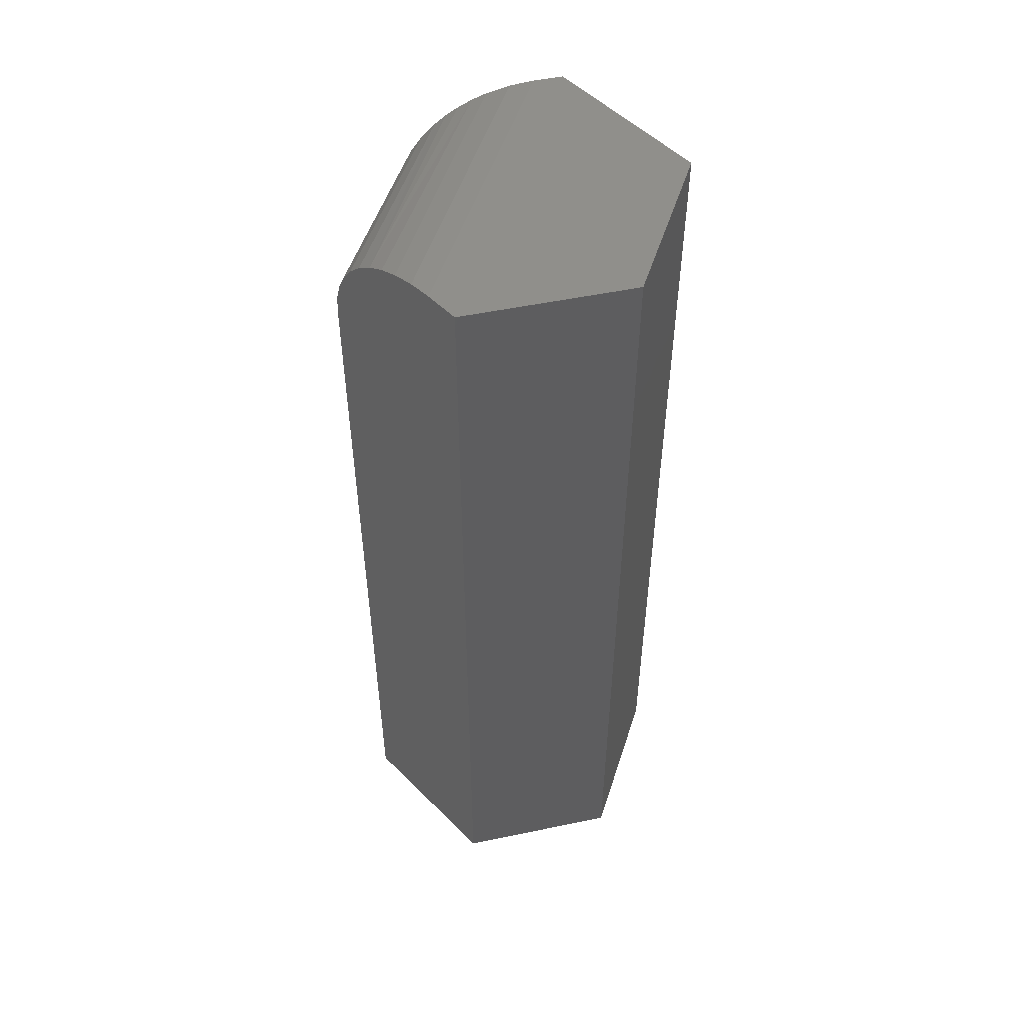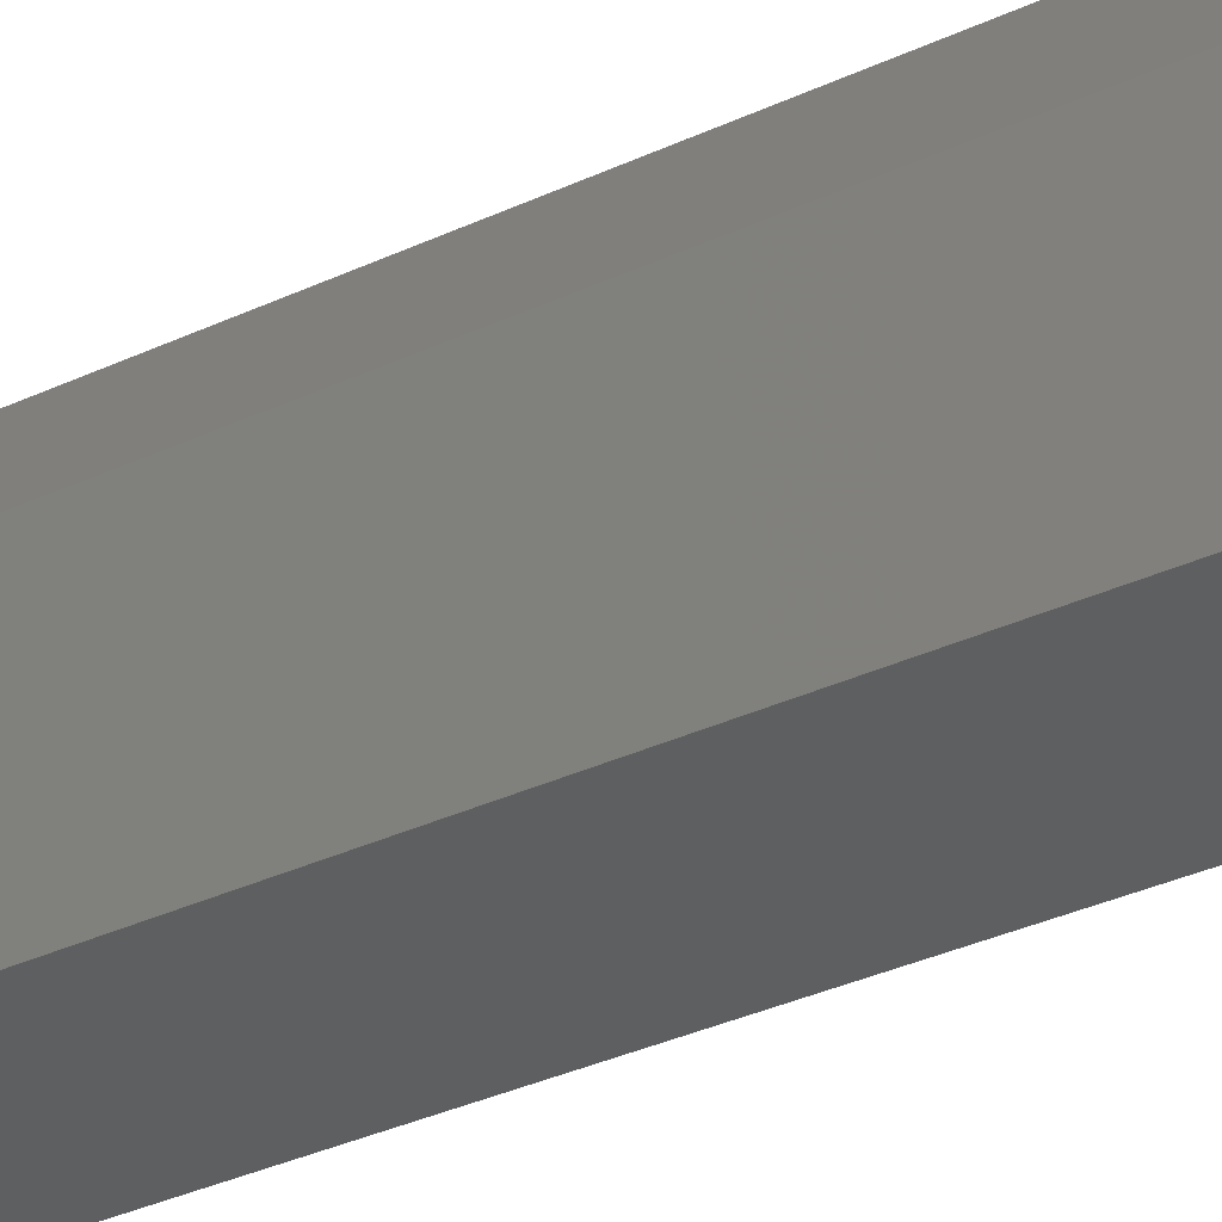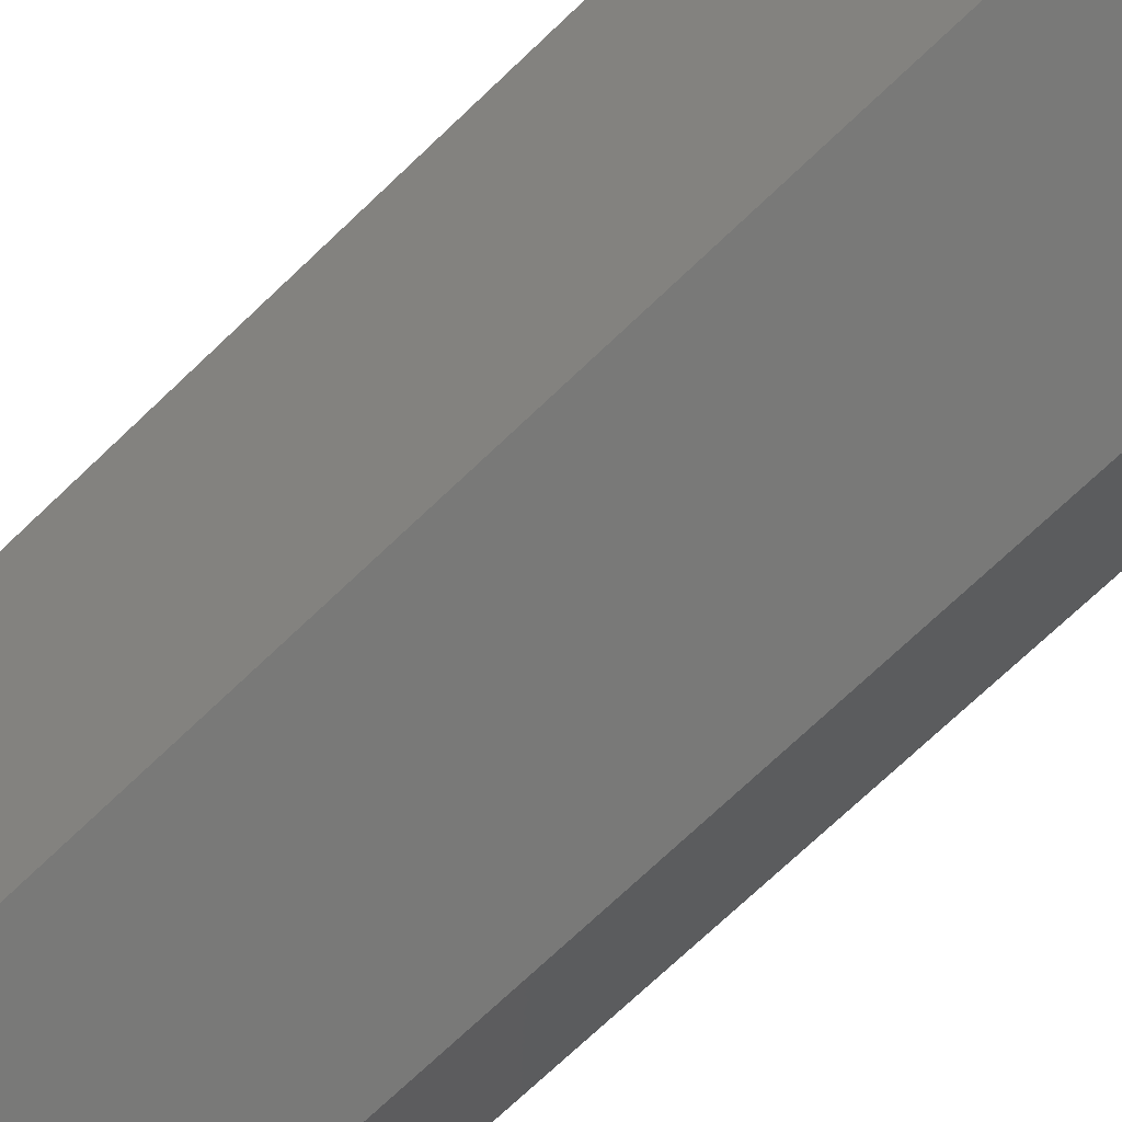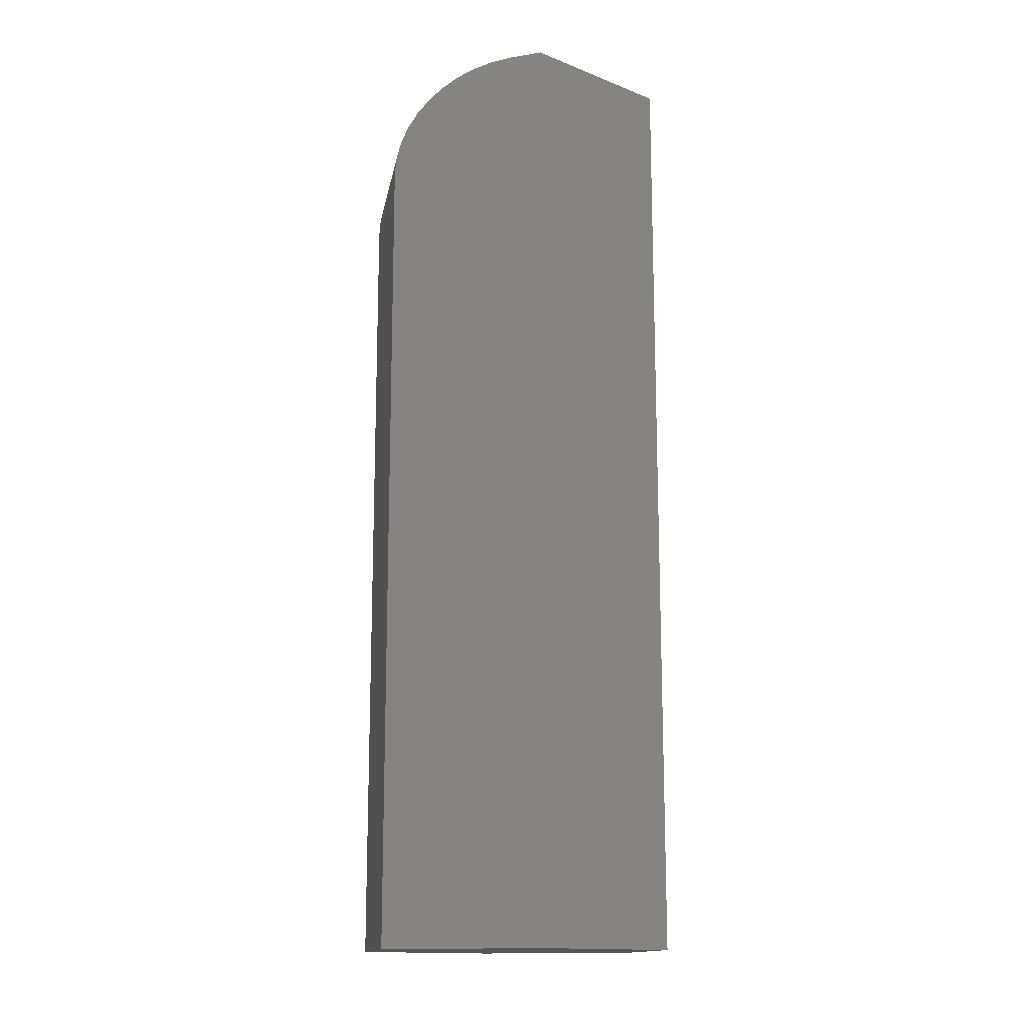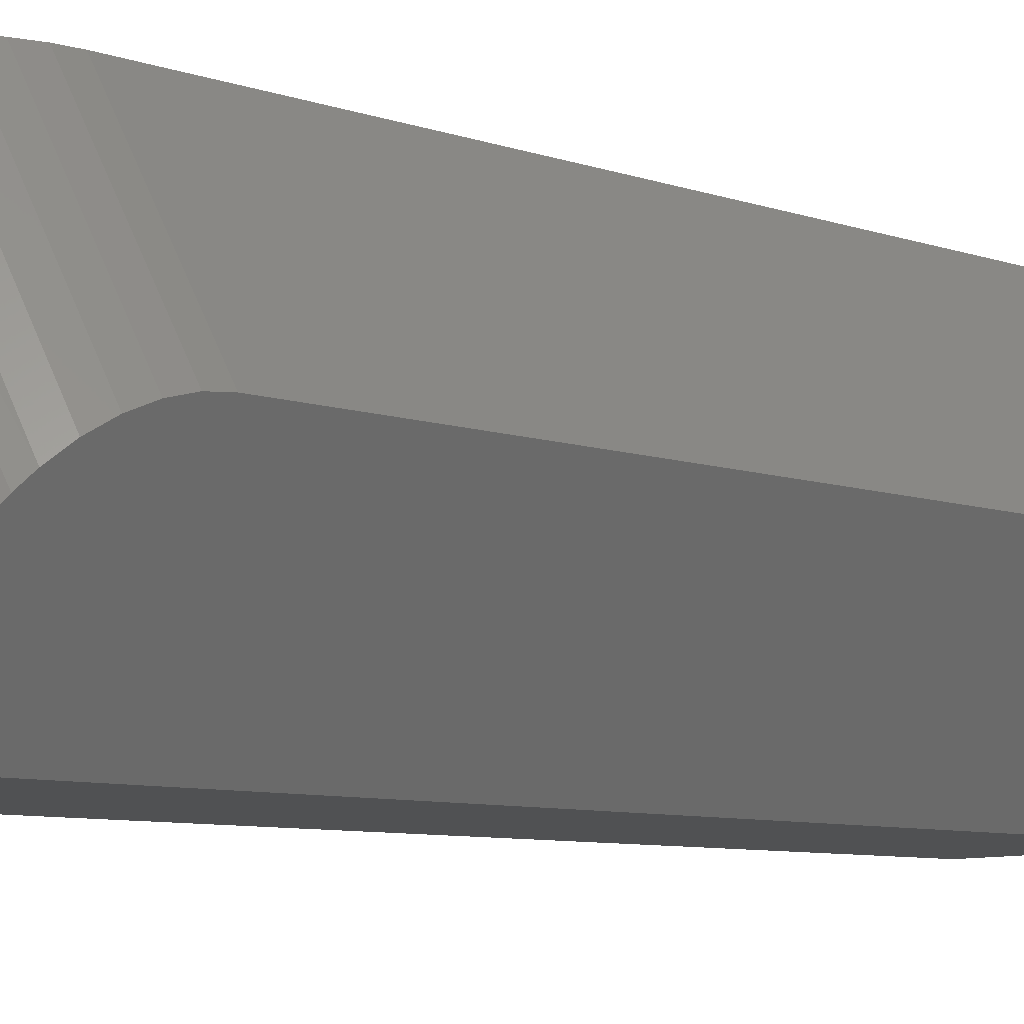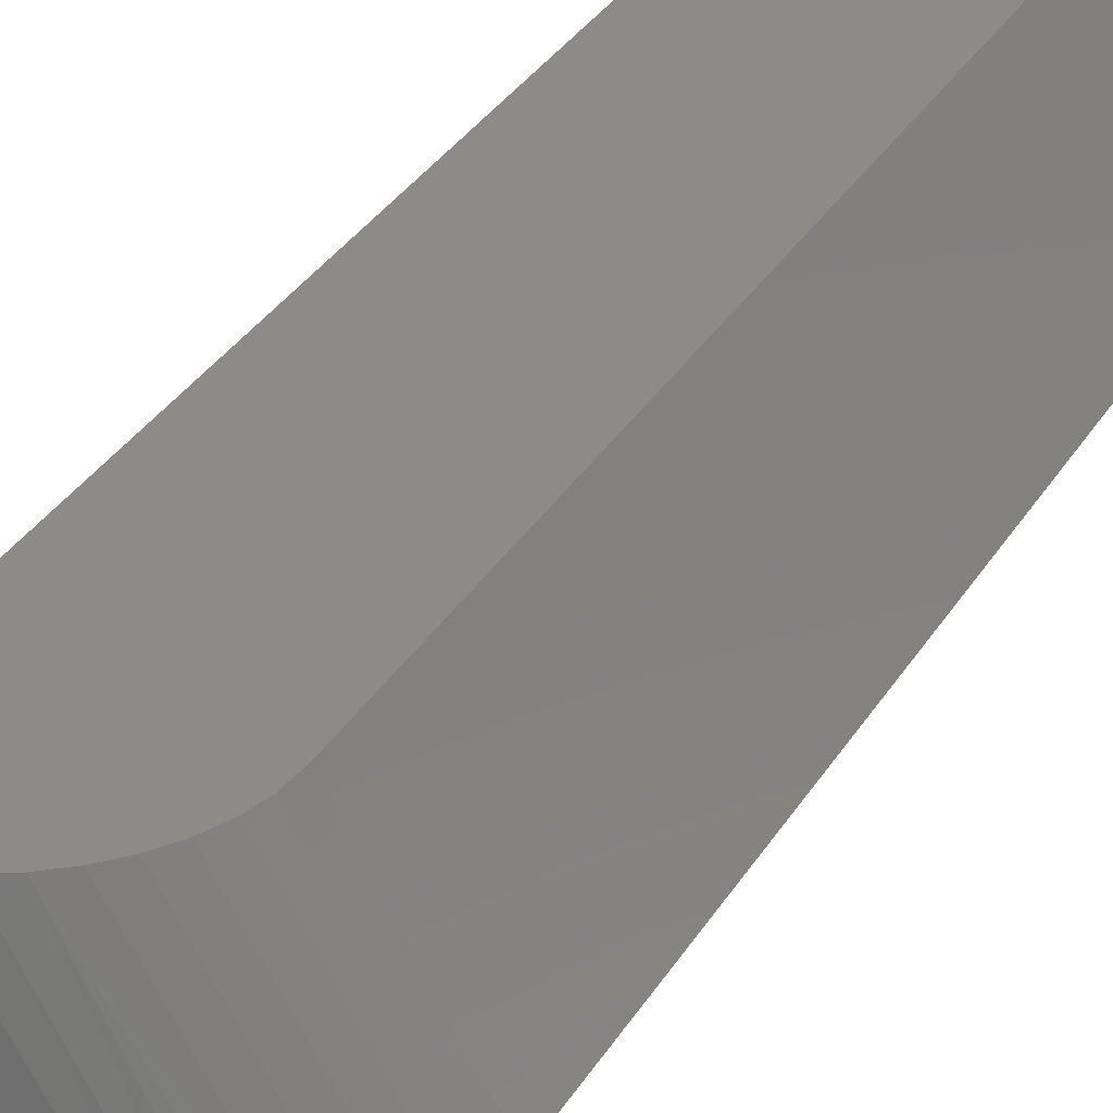
<metadata>
{"format":"stl","ext":"stl","renderer":"f3d","projection":"perspective","resolution":1024,"background":"white","views":[{"elev":52.0,"azim":48.1,"up":"+Y"},{"elev":-39.1,"azim":119.4,"up":"+Z"},{"elev":-71.2,"azim":-46.2,"up":"+Z"},{"elev":-14.5,"azim":20.5,"up":"+Y"},{"elev":-6.6,"azim":-139.4,"up":"+Z"},{"elev":33.4,"azim":-153.1,"up":"+Z"}]}
</metadata>
<code>
# stl→obj: 33 verts, 62 faces
v 0.0685 1.118e-17 0.1118
v 0.1328 1.475e-17 -0.002796
v 0.04161 9.683e-18 0.1124
v -0.07965 2.951e-18 -0.09476
v 0.06571 1.102e-17 -0.1174
v -0.0685 3.57e-18 -0.1146
v -0.06571 -0.09375 0.1146
v -0.1328 -0.09375 6.939e-18
v -0.06571 -0.75 0.1146
v -0.1328 -0.75 6.939e-18
v 0.02379 -0.001304 0.1128
v 0.0685 -0.75 0.1118
v 0.006342 -0.005208 0.1131
v -0.008177 -0.01071 0.1134
v -0.02187 -0.01817 0.1137
v -0.03429 -0.02747 0.114
v -0.04509 -0.0385 0.1142
v -0.05397 -0.05112 0.1144
v -0.0604 -0.06463 0.1145
v -0.06438 -0.07905 0.1146
v -0.1322 -0.07905 -0.001172
v -0.1302 -0.06463 -0.004691
v -0.127 -0.05113 -0.01036
v -0.1226 -0.03851 -0.0182
v -0.1173 -0.0275 -0.02772
v -0.1129 -0.02066 -0.03542
v -0.1083 -0.01476 -0.04374
v -0.1031 -0.009572 -0.05305
v -0.09762 -0.005516 -0.06274
v -0.08874 -0.001381 -0.07857
v -0.0685 -0.75 -0.1146
v 0.1328 -0.75 -0.002796
v 0.06571 -0.75 -0.1174
f 1 2 3
f 3 2 4
f 2 5 4
f 4 5 6
f 7 8 9
f 9 8 10
f 3 11 1
f 7 9 12
f 7 12 1
f 7 1 11
f 7 11 13
f 7 13 14
f 7 14 15
f 7 15 16
f 7 16 17
f 7 17 18
f 7 18 19
f 7 19 20
f 8 21 22
f 8 22 23
f 8 23 24
f 8 24 25
f 8 25 26
f 8 26 27
f 8 27 28
f 8 28 29
f 8 29 30
f 8 30 4
f 8 4 6
f 8 6 31
f 8 31 10
f 15 26 25
f 3 4 11
f 11 4 30
f 11 30 13
f 13 30 29
f 13 29 14
f 14 29 28
f 14 28 15
f 15 28 27
f 15 27 26
f 8 7 21
f 21 7 20
f 21 20 22
f 22 20 19
f 22 19 23
f 23 19 18
f 23 18 24
f 24 18 17
f 24 17 25
f 25 17 16
f 25 16 15
f 12 9 32
f 32 9 10
f 32 10 33
f 33 10 31
f 2 1 32
f 32 1 12
f 5 2 33
f 33 2 32
f 6 5 31
f 31 5 33

</code>
